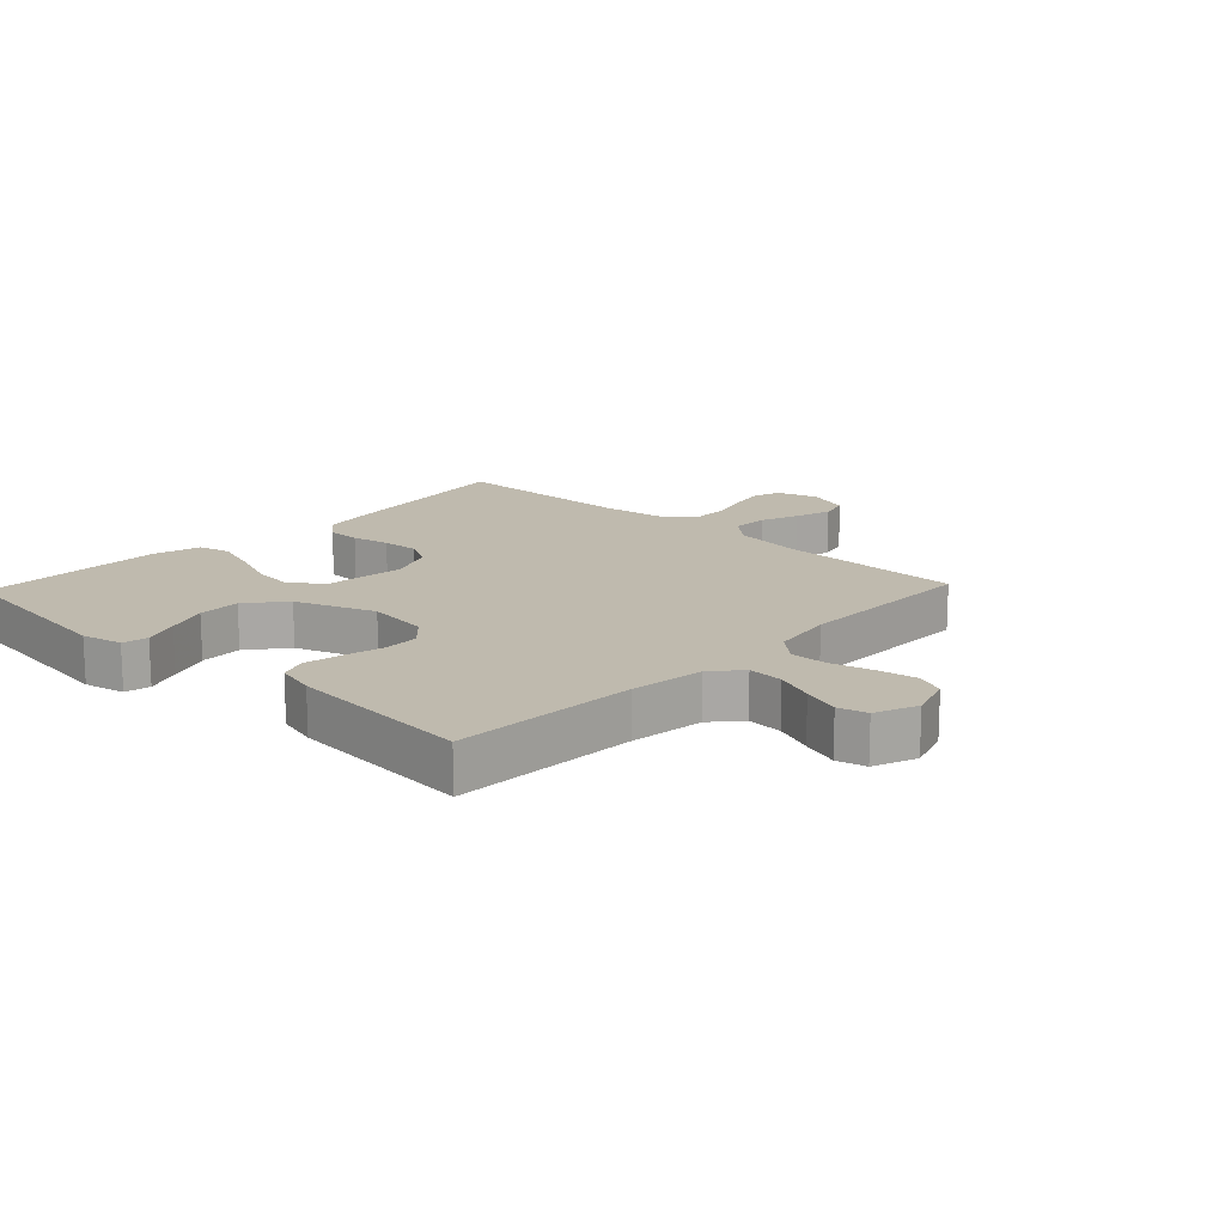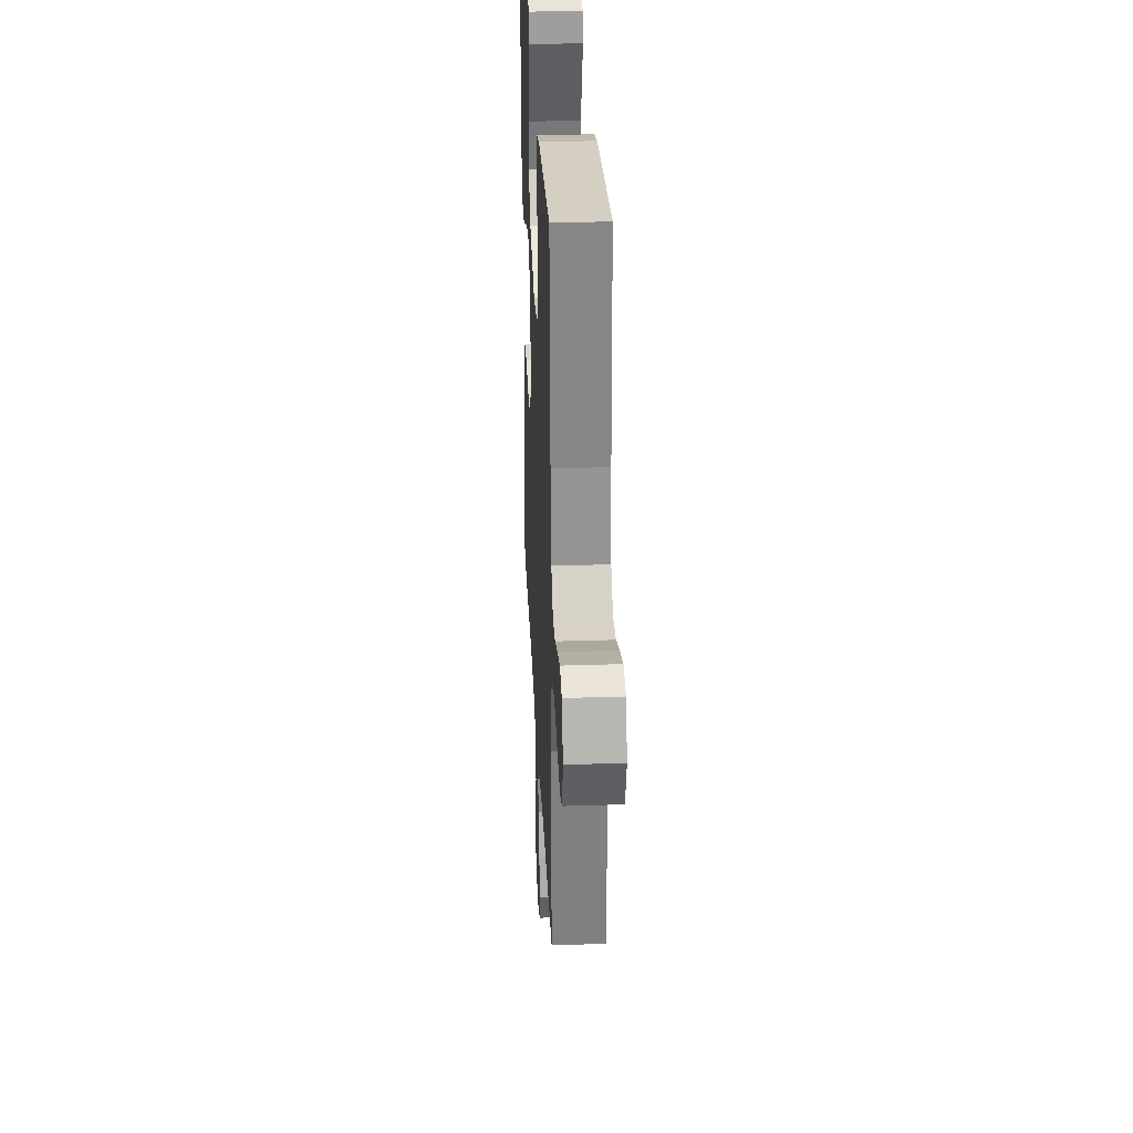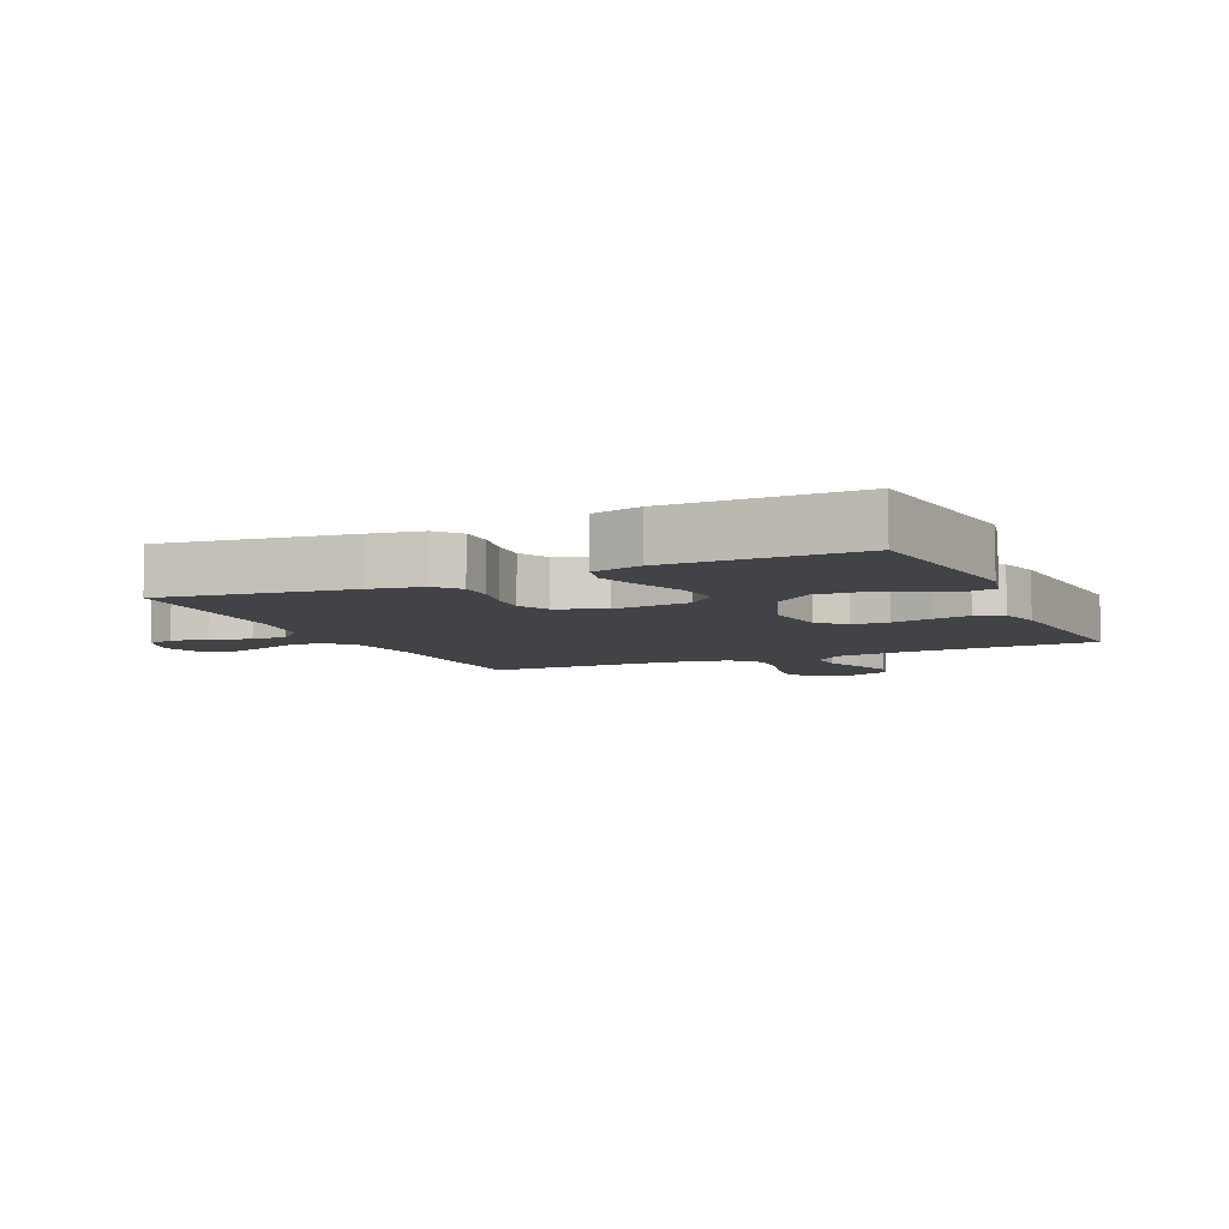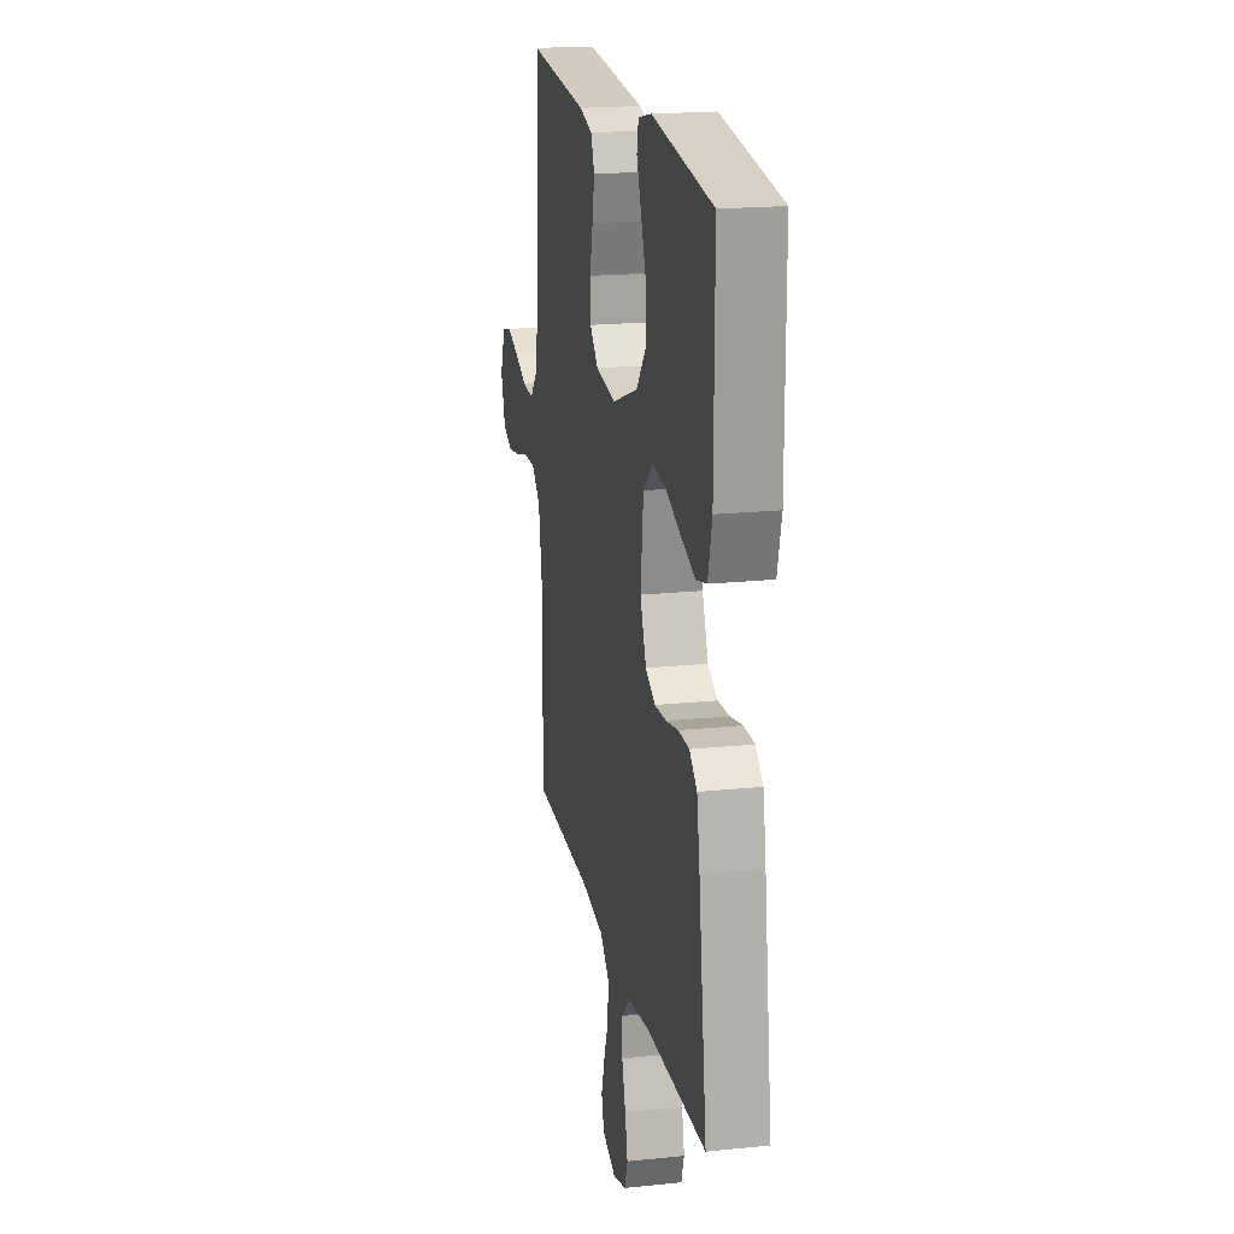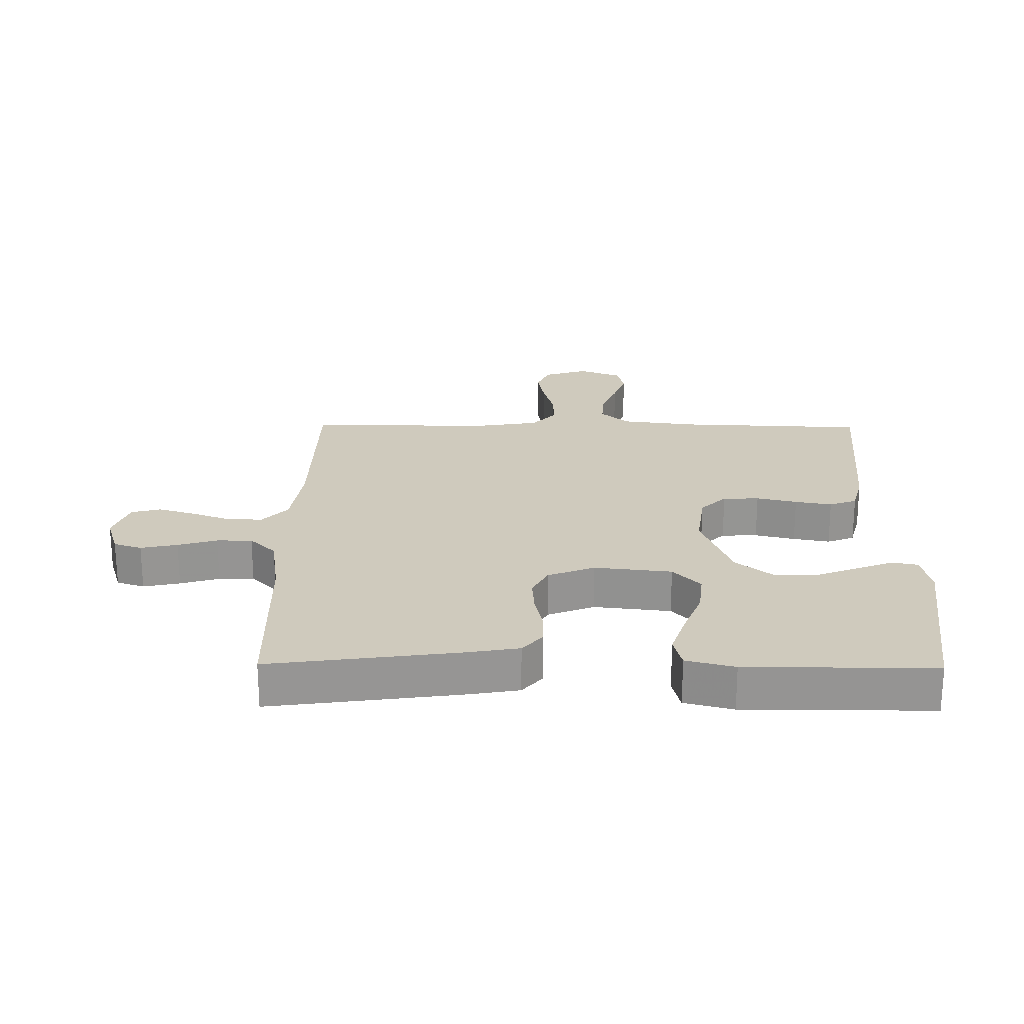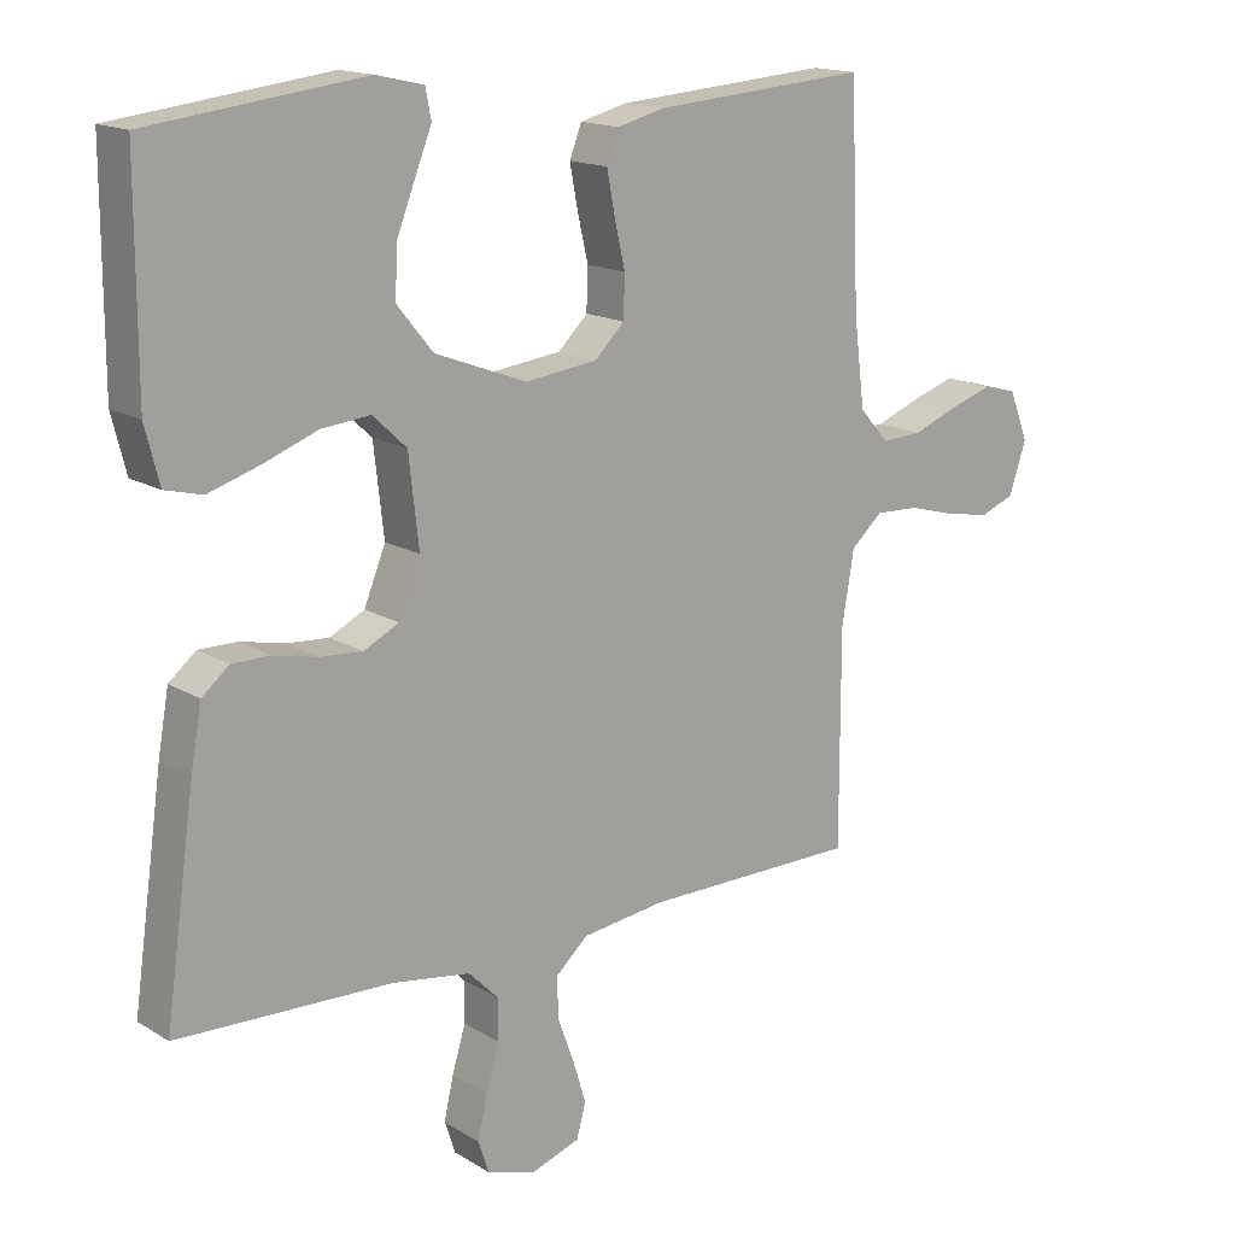
<metadata>
{"format":"obj","ext":"obj","renderer":"f3d","projection":"perspective","resolution":1024,"background":"white","views":[{"elev":15.7,"azim":43.4,"up":"+Y"},{"elev":30.3,"azim":87.3,"up":"+Z"},{"elev":-7.1,"azim":-65.6,"up":"+Y"},{"elev":19.4,"azim":-101.1,"up":"+Z"},{"elev":22.8,"azim":-89.3,"up":"+Y"},{"elev":15.6,"azim":-38.5,"up":"+Z"}]}
</metadata>
<code>
v -0.5 0.07 0.5
v -0.2 0.07 0.538
v -0.134 0.07 0.523
v -0.126 0.07 0.482
v -0.149 0.07 0.424
v -0.175 0.07 0.357
v -0.178 0.07 0.288
v -0.128 0.07 0.227
v 0 0.07 0.179
v 0.101 0.07 0.192
v 0.142 0.07 0.233
v 0.144 0.07 0.291
v 0.129 0.07 0.356
v 0.118 0.07 0.415
v 0.135 0.07 0.459
v 0.2 0.07 0.476
v 0.5 0.07 0.5
v 0.512 0.07 0.2
v 0.527 0.07 0.079
v 0.568 0.07 0.033
v 0.625 0.07 0.036
v 0.688 0.07 0.061
v 0.748 0.07 0.081
v 0.795 0.07 0.069
v 0.822 0.07 0
v 0.798 0.07 -0.072
v 0.75 0.07 -0.091
v 0.688 0.07 -0.08
v 0.621 0.07 -0.062
v 0.561 0.07 -0.06
v 0.517 0.07 -0.099
v 0.5 0.07 -0.2
v 0.5 0.07 -0.5
v 0.2 0.07 -0.504
v 0.084 0.07 -0.52
v 0.039 0.07 -0.561
v 0.041 0.07 -0.618
v 0.064 0.07 -0.681
v 0.082 0.07 -0.74
v 0.069 0.07 -0.787
v 0 0.07 -0.811
v -0.067 0.07 -0.79
v -0.082 0.07 -0.745
v -0.069 0.07 -0.686
v -0.05 0.07 -0.623
v -0.05 0.07 -0.566
v -0.092 0.07 -0.524
v -0.2 0.07 -0.508
v -0.5 0.07 -0.5
v -0.458 0.07 -0.2
v -0.443 0.07 -0.115
v -0.405 0.07 -0.083
v -0.351 0.07 -0.083
v -0.29 0.07 -0.096
v -0.231 0.07 -0.1
v -0.182 0.07 -0.075
v -0.152 0.07 0
v -0.166 0.07 0.124
v -0.213 0.07 0.168
v -0.281 0.07 0.161
v -0.357 0.07 0.132
v -0.428 0.07 0.109
v -0.48 0.07 0.122
v -0.5 0.07 0.2
v -0.5 0 0.5
v -0.2 0 0.538
v -0.134 0 0.523
v -0.126 0 0.482
v -0.149 0 0.424
v -0.175 0 0.357
v -0.178 0 0.288
v -0.128 0 0.227
v 0 0 0.179
v 0.101 0 0.192
v 0.142 0 0.233
v 0.144 0 0.291
v 0.129 0 0.356
v 0.118 0 0.415
v 0.135 0 0.459
v 0.2 0 0.476
v 0.5 0 0.5
v 0.512 0 0.2
v 0.527 0 0.079
v 0.568 0 0.033
v 0.625 0 0.036
v 0.688 0 0.061
v 0.748 0 0.081
v 0.795 0 0.069
v 0.822 0 0
v 0.798 0 -0.072
v 0.75 0 -0.091
v 0.688 0 -0.08
v 0.621 0 -0.062
v 0.561 0 -0.06
v 0.517 0 -0.099
v 0.5 0 -0.2
v 0.5 0 -0.5
v 0.2 0 -0.504
v 0.084 0 -0.52
v 0.039 0 -0.561
v 0.041 0 -0.618
v 0.064 0 -0.681
v 0.082 0 -0.74
v 0.069 0 -0.787
v 0 0 -0.811
v -0.067 0 -0.79
v -0.082 0 -0.745
v -0.069 0 -0.686
v -0.05 0 -0.623
v -0.05 0 -0.566
v -0.092 0 -0.524
v -0.2 0 -0.508
v -0.5 0 -0.5
v -0.458 0 -0.2
v -0.443 0 -0.115
v -0.405 0 -0.083
v -0.351 0 -0.083
v -0.29 0 -0.096
v -0.231 0 -0.1
v -0.182 0 -0.075
v -0.152 0 0
v -0.166 0 0.124
v -0.213 0 0.168
v -0.281 0 0.161
v -0.357 0 0.132
v -0.428 0 0.109
v -0.48 0 0.122
v -0.5 0 0.2
f 60 61 62 63
f 60 63 64 1
f 51 52 53 54
f 51 54 55
f 48 49 50 51
f 47 48 51 55
f 46 47 55 56
f 42 43 44 45
f 40 41 42 45
f 40 45 46
f 37 38 39 40
f 37 40 46 56
f 32 33 34
f 31 32 34 35
f 26 27 28 29
f 24 25 26 29
f 24 29 30
f 21 22 23 24
f 21 24 30
f 20 21 30 31
f 15 16 17 18
f 15 18 19
f 12 13 14 15
f 12 15 19 20
f 2 3 4 5
f 2 5 6
f 59 60 1 2
f 58 59 2
f 36 37 56 57
f 11 12 20 31
f 10 11 31 35
f 9 10 35 36
f 2 6 7
f 58 2 7
f 58 7 8
f 36 57 58
f 8 9 36 58
f 127 126 125 124
f 65 128 127 124
f 118 117 116 115
f 119 118 115
f 115 114 113 112
f 119 115 112 111
f 120 119 111 110
f 109 108 107 106
f 109 106 105 104
f 110 109 104
f 104 103 102 101
f 120 110 104 101
f 98 97 96
f 99 98 96 95
f 93 92 91 90
f 93 90 89 88
f 94 93 88
f 88 87 86 85
f 94 88 85
f 95 94 85 84
f 82 81 80 79
f 83 82 79
f 79 78 77 76
f 84 83 79 76
f 69 68 67 66
f 70 69 66
f 66 65 124 123
f 66 123 122
f 121 120 101 100
f 95 84 76 75
f 99 95 75 74
f 100 99 74 73
f 71 70 66
f 71 66 122
f 72 71 122
f 122 121 100
f 122 100 73 72
f 1 65 66 2
f 2 66 67 3
f 3 67 68 4
f 4 68 69 5
f 5 69 70 6
f 6 70 71 7
f 7 71 72 8
f 8 72 73 9
f 9 73 74 10
f 10 74 75 11
f 11 75 76 12
f 12 76 77 13
f 13 77 78 14
f 14 78 79 15
f 15 79 80 16
f 16 80 81 17
f 17 81 82 18
f 18 82 83 19
f 19 83 84 20
f 20 84 85 21
f 21 85 86 22
f 22 86 87 23
f 23 87 88 24
f 24 88 89 25
f 25 89 90 26
f 26 90 91 27
f 27 91 92 28
f 28 92 93 29
f 29 93 94 30
f 30 94 95 31
f 31 95 96 32
f 32 96 97 33
f 33 97 98 34
f 34 98 99 35
f 35 99 100 36
f 36 100 101 37
f 37 101 102 38
f 38 102 103 39
f 39 103 104 40
f 40 104 105 41
f 41 105 106 42
f 42 106 107 43
f 43 107 108 44
f 44 108 109 45
f 45 109 110 46
f 46 110 111 47
f 47 111 112 48
f 48 112 113 49
f 49 113 114 50
f 50 114 115 51
f 51 115 116 52
f 52 116 117 53
f 53 117 118 54
f 54 118 119 55
f 55 119 120 56
f 56 120 121 57
f 57 121 122 58
f 58 122 123 59
f 59 123 124 60
f 60 124 125 61
f 61 125 126 62
f 62 126 127 63
f 63 127 128 64
f 64 128 65 1

</code>
